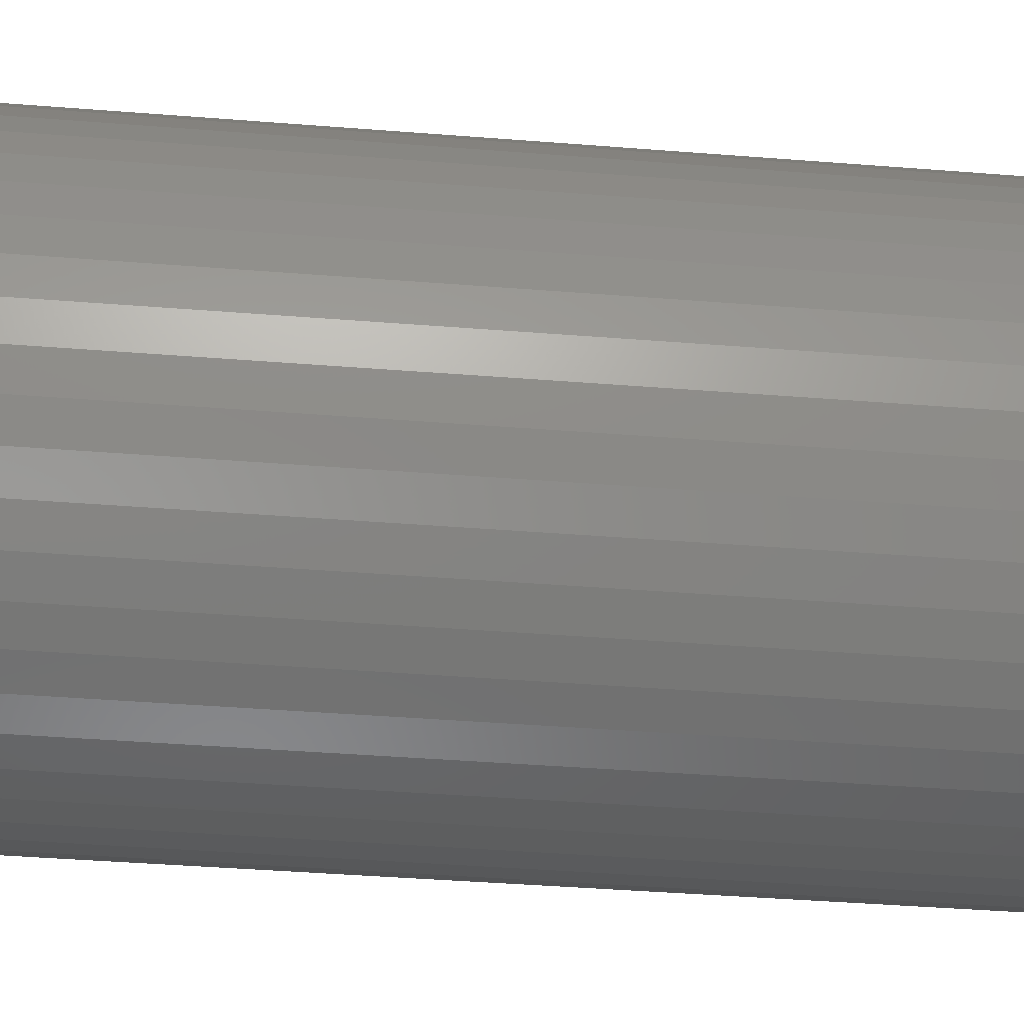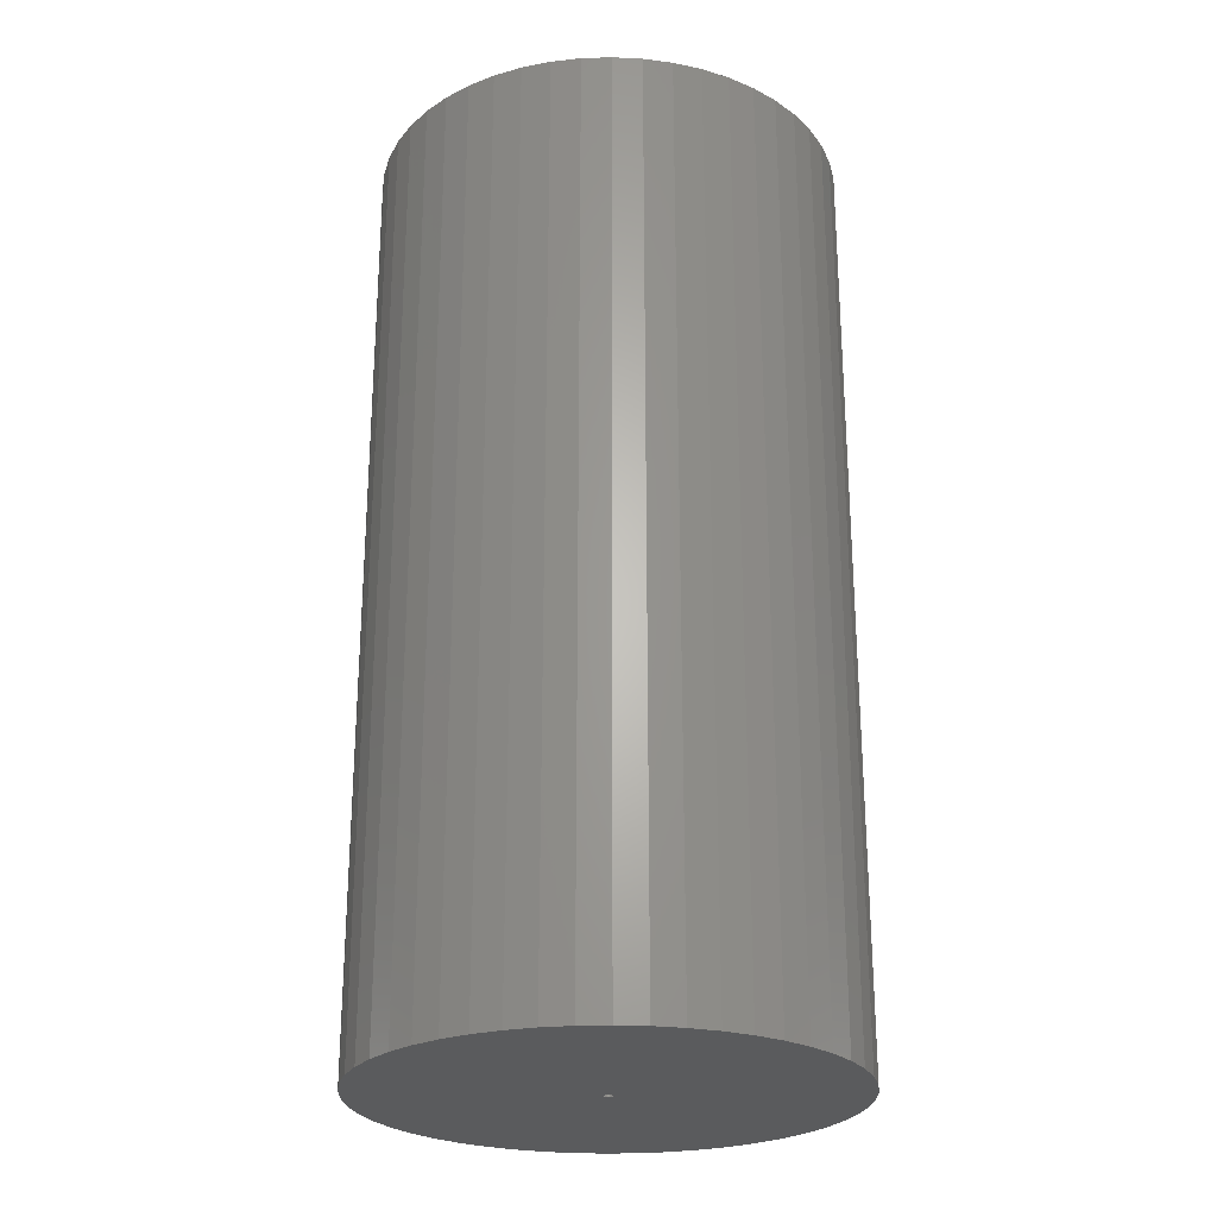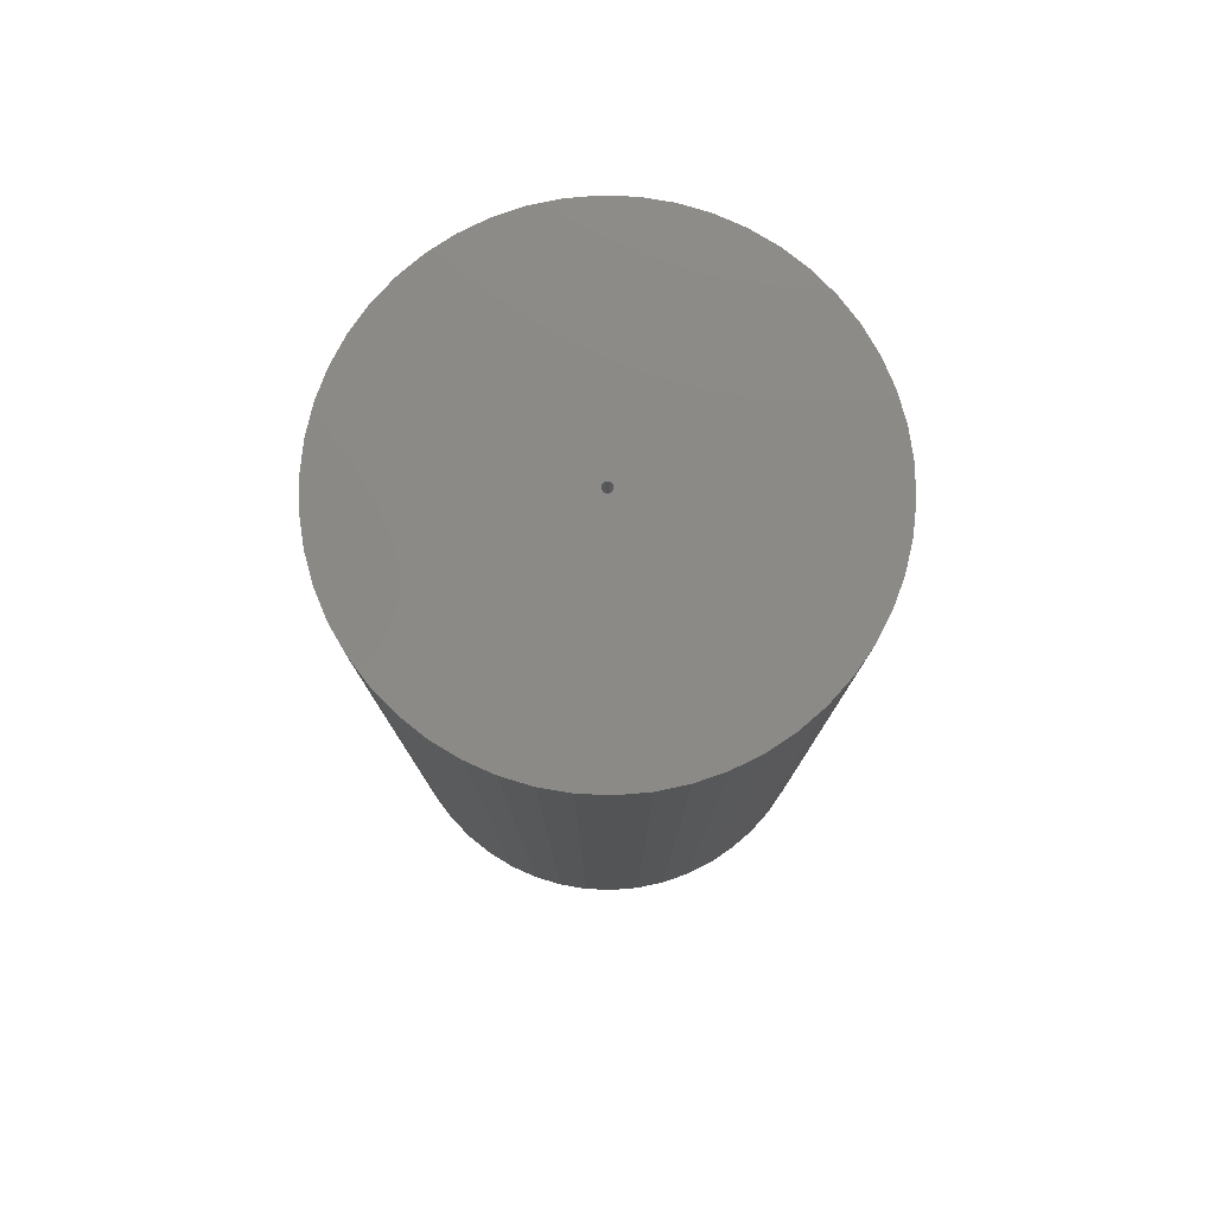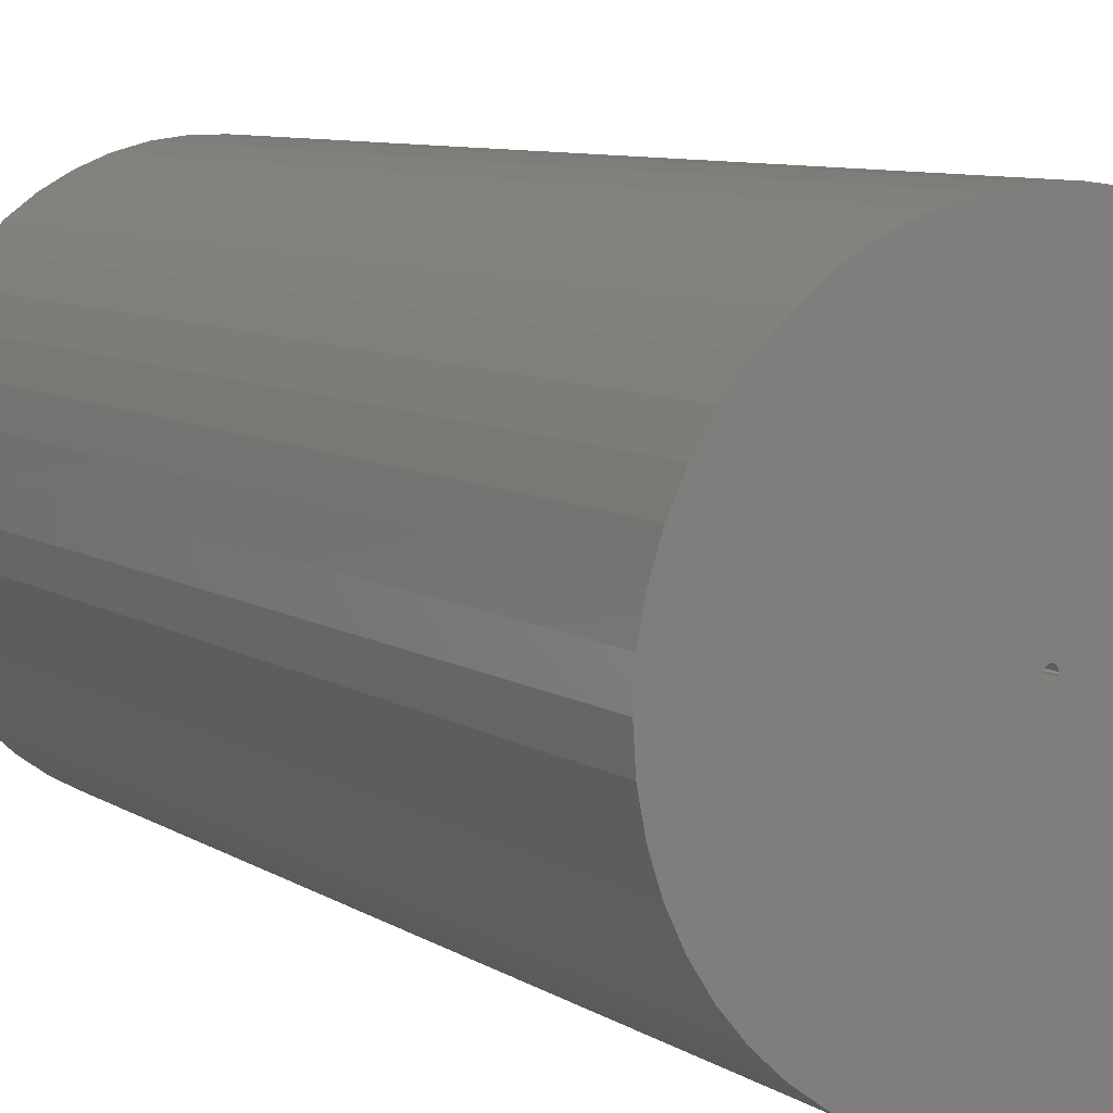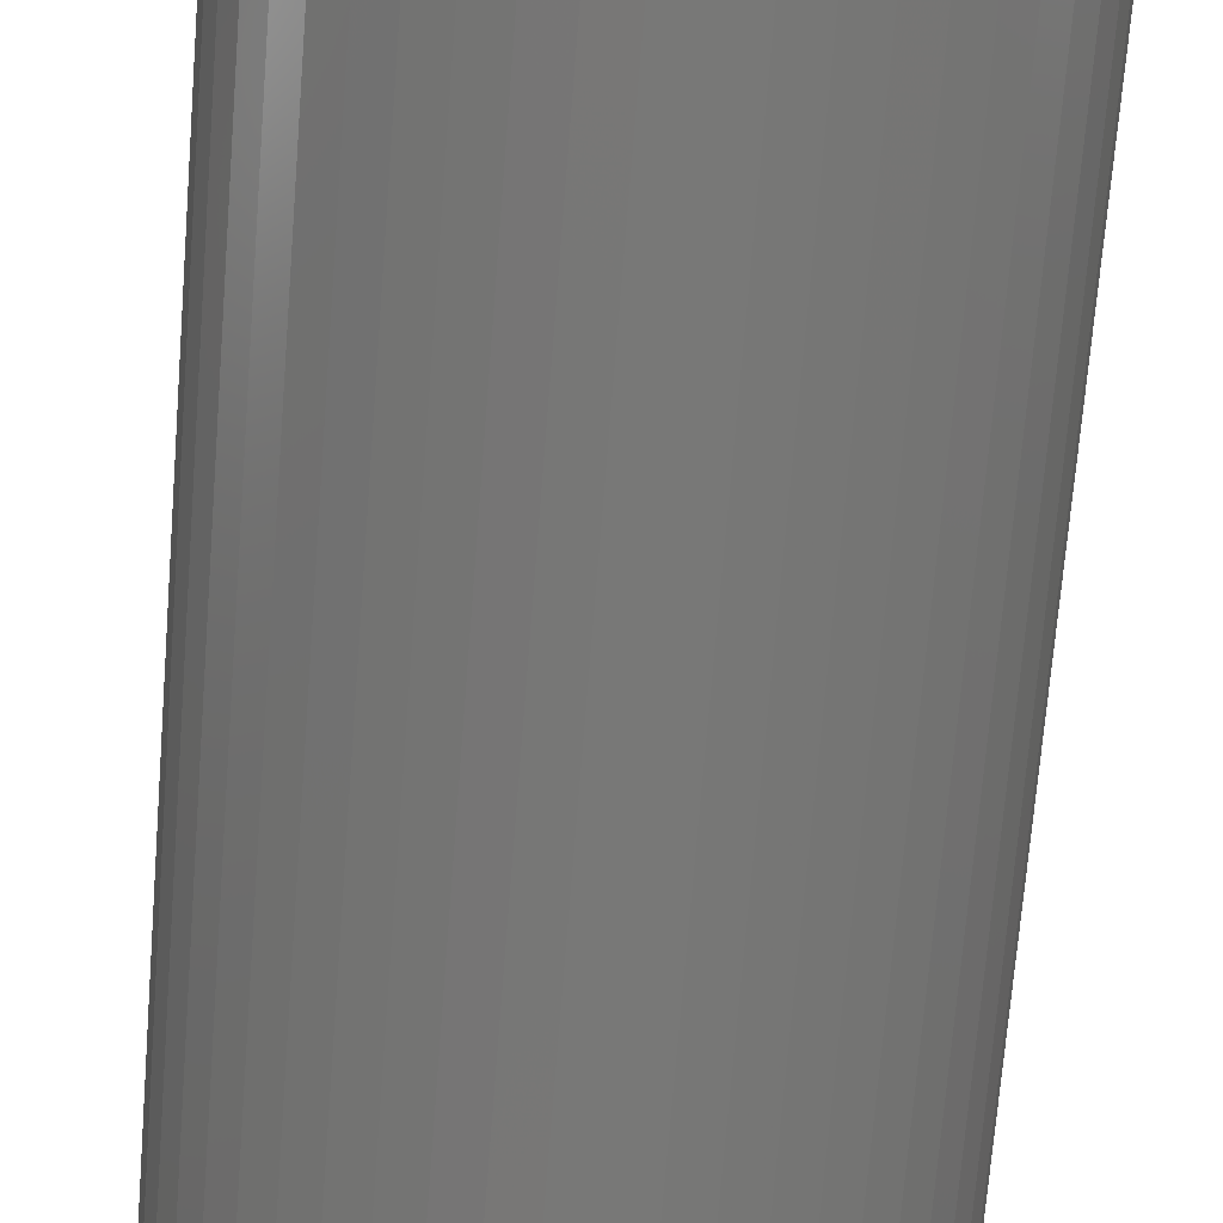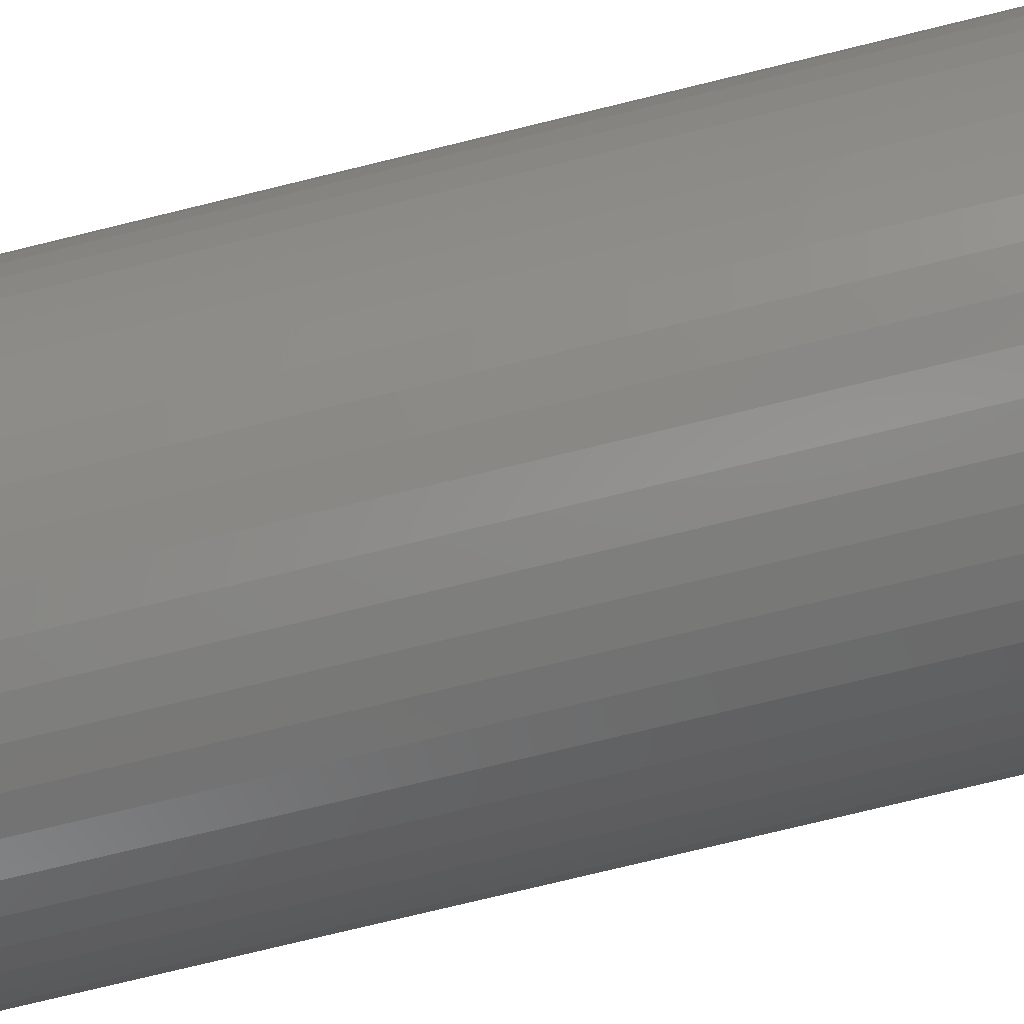
<metadata>
{"format":"stl","ext":"stl","renderer":"f3d","projection":"perspective","resolution":1024,"background":"white","views":[{"elev":-40.5,"azim":84.4,"up":"+Y"},{"elev":-25.2,"azim":96.4,"up":"+Z"},{"elev":78.8,"azim":-163.2,"up":"+Z"},{"elev":7.9,"azim":-30.3,"up":"+Y"},{"elev":-70.8,"azim":-4.6,"up":"+Y"},{"elev":-77.9,"azim":-76.4,"up":"+Y"}]}
</metadata>
<code>
# stl→obj: 152 verts, 304 faces
v 0.248 0.03133 0
v 0.25 0 1
v 0.25 0 0
v 0.248 0.03133 1
v 0.2421 0.06217 0
v 0.2421 0.06217 1
v 0.2324 0.09203 0
v 0.2324 0.09203 1
v 0.2191 0.1204 0
v 0.2191 0.1204 1
v 0.2023 0.1469 0
v 0.2023 0.1469 1
v 0.1822 0.1711 0
v 0.1822 0.1711 1
v 0.1594 0.1926 0
v 0.1594 0.1926 1
v 0.134 0.2111 0
v 0.134 0.2111 1
v 0.1064 0.2262 0
v 0.1064 0.2262 1
v 0.07725 0.2378 0
v 0.07725 0.2378 1
v 0.04685 0.2456 0
v 0.04685 0.2456 1
v 0.0157 0.2495 0
v 0.0157 0.2495 1
v -0.0157 0.2495 0
v -0.0157 0.2495 1
v -0.04685 0.2456 0
v -0.04685 0.2456 1
v -0.07725 0.2378 0
v -0.07725 0.2378 1
v -0.1064 0.2262 0
v -0.1064 0.2262 1
v -0.134 0.2111 0
v -0.134 0.2111 1
v -0.1594 0.1926 0
v -0.1594 0.1926 1
v -0.1822 0.1711 0
v -0.1822 0.1711 1
v -0.2023 0.1469 0
v -0.2023 0.1469 1
v -0.2191 0.1204 0
v -0.2191 0.1204 1
v -0.2324 0.09203 0
v -0.2324 0.09203 1
v -0.2421 0.06217 1
v -0.2421 0.06217 0
v -0.248 0.03133 0
v -0.248 0.03133 1
v -0.25 -3.025e-16 1
v -0.25 -3.025e-16 0
v -0.248 -0.03133 1
v -0.248 -0.03133 0
v -0.2421 -0.06217 0
v -0.2421 -0.06217 1
v -0.2324 -0.09203 0
v -0.2324 -0.09203 1
v -0.2191 -0.1204 1
v -0.2191 -0.1204 0
v -0.2023 -0.1469 0
v -0.2023 -0.1469 1
v -0.1822 -0.1711 0
v -0.1822 -0.1711 1
v -0.1594 -0.1926 0
v -0.1594 -0.1926 1
v -0.134 -0.2111 1
v -0.134 -0.2111 0
v -0.1064 -0.2262 0
v -0.1064 -0.2262 1
v -0.07725 -0.2378 1
v -0.07725 -0.2378 0
v -0.04685 -0.2456 0
v -0.04685 -0.2456 1
v -0.0157 -0.2495 1
v -0.0157 -0.2495 0
v 0.0157 -0.2495 0
v 0.0157 -0.2495 1
v 0.04685 -0.2456 1
v 0.04685 -0.2456 0
v 0.07725 -0.2378 0
v 0.07725 -0.2378 1
v 0.1064 -0.2262 0
v 0.1064 -0.2262 1
v 0.134 -0.2111 0
v 0.134 -0.2111 1
v 0.1594 -0.1926 0
v 0.1594 -0.1926 1
v 0.1822 -0.1711 0
v 0.1822 -0.1711 1
v 0.2023 -0.1469 0
v 0.2023 -0.1469 1
v 0.2191 -0.1204 1
v 0.2191 -0.1204 0
v 0.2324 -0.09203 0
v 0.2324 -0.09203 1
v 0.2421 -0.06217 0
v 0.2421 -0.06217 1
v 0.248 -0.03133 0
v 0.248 -0.03133 1
v 0.004855 0.001197 0
v 0.005 0 0
v 0.005 0 1
v 0.004855 0.001197 1
v 0.004427 0.002324 0
v 0.004427 0.002324 1
v 0.003743 0.003316 0
v 0.003743 0.003316 1
v 0.00284 0.004115 0
v 0.00284 0.004115 1
v 0.001773 0.004675 0
v 0.001773 0.004675 1
v 0.0006027 0.004964 0
v 0.0006027 0.004964 1
v -0.0006027 0.004964 0
v -0.0006027 0.004964 1
v -0.001773 0.004675 0
v -0.001773 0.004675 1
v -0.00284 0.004115 0
v -0.00284 0.004115 1
v -0.003743 0.003316 0
v -0.003743 0.003316 1
v -0.004427 0.002324 0
v -0.004427 0.002324 1
v -0.004855 0.001197 0
v -0.004855 0.001197 1
v -0.005 5.053e-18 0
v -0.005 5.053e-18 1
v -0.004855 -0.001197 0
v -0.004855 -0.001197 1
v -0.004427 -0.002324 1
v -0.004427 -0.002324 0
v -0.003743 -0.003316 0
v -0.003743 -0.003316 1
v -0.00284 -0.004115 1
v -0.00284 -0.004115 0
v -0.001773 -0.004675 0
v -0.001773 -0.004675 1
v -0.0006027 -0.004964 0
v -0.0006027 -0.004964 1
v 0.0006027 -0.004964 1
v 0.0006027 -0.004964 0
v 0.001773 -0.004675 0
v 0.001773 -0.004675 1
v 0.00284 -0.004115 1
v 0.00284 -0.004115 0
v 0.003743 -0.003316 0
v 0.003743 -0.003316 1
v 0.004427 -0.002324 1
v 0.004427 -0.002324 0
v 0.004855 -0.001197 0
v 0.004855 -0.001197 1
f 1 2 3
f 1 4 2
f 5 6 4
f 5 4 1
f 7 8 6
f 7 6 5
f 9 10 8
f 9 8 7
f 11 12 10
f 11 10 9
f 13 14 12
f 13 12 11
f 15 16 14
f 15 14 13
f 17 18 16
f 17 16 15
f 19 20 18
f 19 18 17
f 21 22 20
f 21 20 19
f 23 24 22
f 23 22 21
f 25 26 24
f 25 24 23
f 27 28 26
f 27 26 25
f 29 30 28
f 29 28 27
f 31 32 30
f 31 30 29
f 33 34 32
f 33 32 31
f 35 36 34
f 35 34 33
f 37 38 36
f 37 36 35
f 39 40 38
f 39 38 37
f 41 42 40
f 41 40 39
f 43 44 42
f 43 42 41
f 45 46 44
f 45 47 46
f 45 44 43
f 48 47 45
f 49 47 48
f 49 50 47
f 49 51 50
f 52 51 49
f 52 53 51
f 54 53 52
f 55 53 54
f 55 56 53
f 57 56 55
f 57 58 56
f 57 59 58
f 60 59 57
f 61 59 60
f 61 62 59
f 63 62 61
f 63 64 62
f 65 66 64
f 65 64 63
f 65 67 66
f 68 67 65
f 69 70 67
f 69 71 70
f 69 67 68
f 72 71 69
f 73 74 71
f 73 75 74
f 73 71 72
f 76 75 73
f 77 78 75
f 77 79 78
f 77 75 76
f 80 79 77
f 81 82 79
f 81 79 80
f 83 84 82
f 83 82 81
f 85 86 84
f 85 84 83
f 87 88 86
f 87 86 85
f 89 90 88
f 89 88 87
f 91 92 90
f 91 93 92
f 91 90 89
f 94 93 91
f 95 96 93
f 95 93 94
f 97 98 96
f 97 96 95
f 99 98 97
f 99 100 98
f 3 100 99
f 3 2 100
f 101 102 103
f 101 103 104
f 105 104 106
f 105 101 104
f 107 106 108
f 107 105 106
f 109 108 110
f 109 107 108
f 111 110 112
f 111 109 110
f 113 112 114
f 113 111 112
f 115 114 116
f 115 113 114
f 117 116 118
f 117 115 116
f 119 118 120
f 119 117 118
f 121 120 122
f 121 119 120
f 123 122 124
f 123 121 122
f 125 123 124
f 125 124 126
f 127 125 126
f 127 126 128
f 129 128 130
f 129 127 128
f 129 130 131
f 132 129 131
f 133 131 134
f 133 134 135
f 133 132 131
f 136 133 135
f 137 135 138
f 137 136 135
f 139 138 140
f 139 140 141
f 139 137 138
f 142 139 141
f 143 141 144
f 143 144 145
f 143 142 141
f 146 143 145
f 147 145 148
f 147 148 149
f 147 146 145
f 150 147 149
f 151 149 152
f 151 150 149
f 102 152 103
f 102 151 152
f 133 63 61
f 133 65 63
f 136 68 65
f 136 69 68
f 136 65 133
f 132 60 57
f 132 61 60
f 132 133 61
f 137 69 136
f 137 72 69
f 137 73 72
f 129 55 54
f 129 57 55
f 129 132 57
f 139 73 137
f 139 76 73
f 127 52 49
f 127 54 52
f 127 129 54
f 142 76 139
f 142 77 76
f 142 80 77
f 125 48 45
f 125 49 48
f 125 127 49
f 143 80 142
f 143 81 80
f 143 83 81
f 123 43 41
f 123 45 43
f 123 125 45
f 146 85 83
f 146 87 85
f 146 83 143
f 121 41 39
f 121 123 41
f 147 87 146
f 89 87 147
f 37 121 39
f 37 119 121
f 91 89 147
f 91 147 150
f 35 119 37
f 94 91 150
f 33 117 119
f 33 119 35
f 95 150 151
f 95 94 150
f 31 117 33
f 97 95 151
f 29 115 117
f 29 117 31
f 99 151 102
f 99 97 151
f 27 113 115
f 27 115 29
f 3 99 102
f 25 113 27
f 1 102 101
f 1 3 102
f 23 113 25
f 23 111 113
f 5 1 101
f 21 111 23
f 7 5 101
f 7 101 105
f 19 109 111
f 19 111 21
f 9 7 105
f 17 109 19
f 11 9 105
f 11 105 107
f 15 109 17
f 15 107 109
f 13 107 15
f 13 11 107
f 134 62 64
f 134 64 66
f 135 66 67
f 135 67 70
f 135 134 66
f 131 58 59
f 131 59 62
f 131 62 134
f 138 135 70
f 138 70 71
f 138 71 74
f 130 53 56
f 130 56 58
f 130 58 131
f 140 138 74
f 140 74 75
f 128 50 51
f 128 51 53
f 128 53 130
f 141 140 75
f 141 75 78
f 141 78 79
f 126 46 47
f 126 47 50
f 126 50 128
f 144 141 79
f 144 79 82
f 144 82 84
f 124 42 44
f 124 44 46
f 124 46 126
f 145 84 86
f 145 86 88
f 145 144 84
f 122 40 42
f 122 42 124
f 148 145 88
f 90 148 88
f 38 40 122
f 38 122 120
f 92 148 90
f 92 149 148
f 36 38 120
f 93 149 92
f 34 120 118
f 34 36 120
f 96 152 149
f 96 149 93
f 32 34 118
f 98 152 96
f 30 118 116
f 30 32 118
f 100 103 152
f 100 152 98
f 28 116 114
f 28 30 116
f 2 103 100
f 26 28 114
f 4 104 103
f 4 103 2
f 24 26 114
f 24 114 112
f 6 104 4
f 22 24 112
f 8 104 6
f 8 106 104
f 20 112 110
f 20 22 112
f 10 106 8
f 18 20 110
f 12 106 10
f 12 108 106
f 16 18 110
f 16 110 108
f 14 16 108
f 14 108 12

</code>
